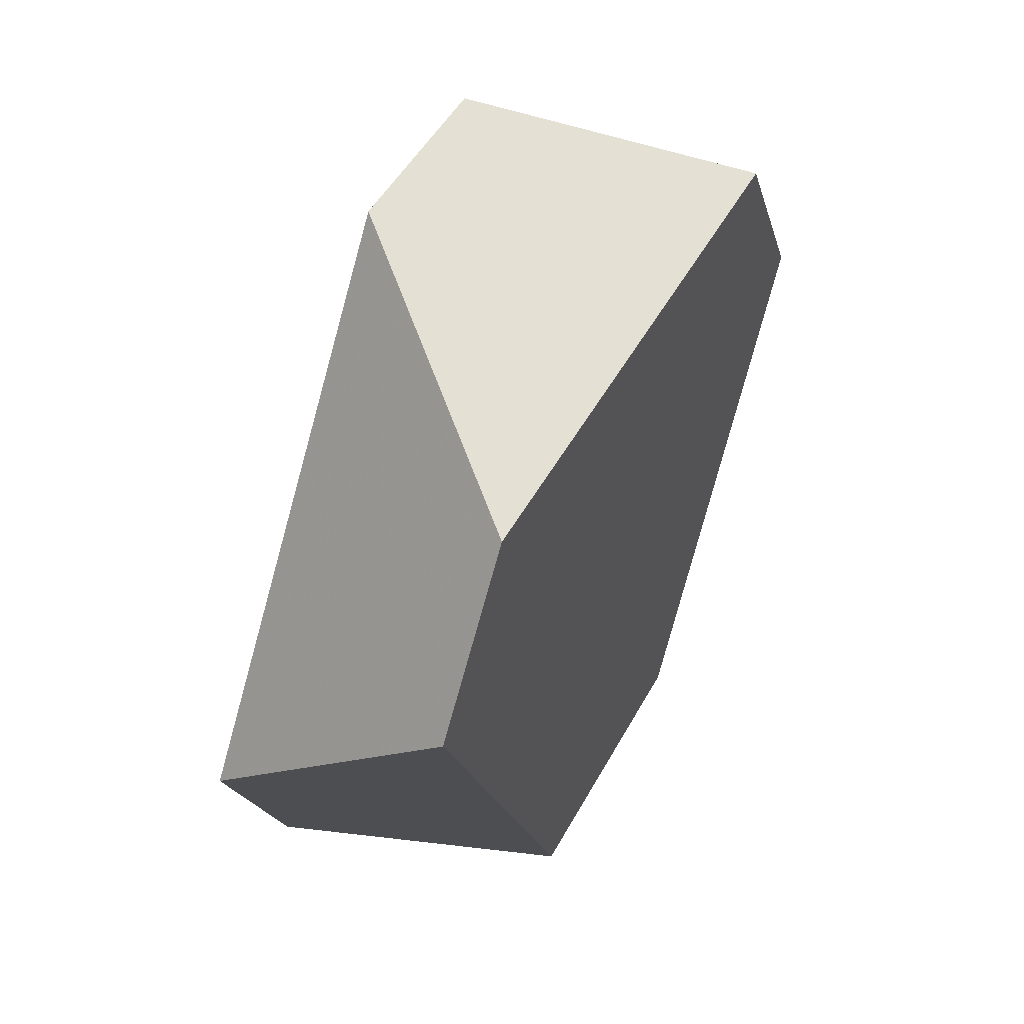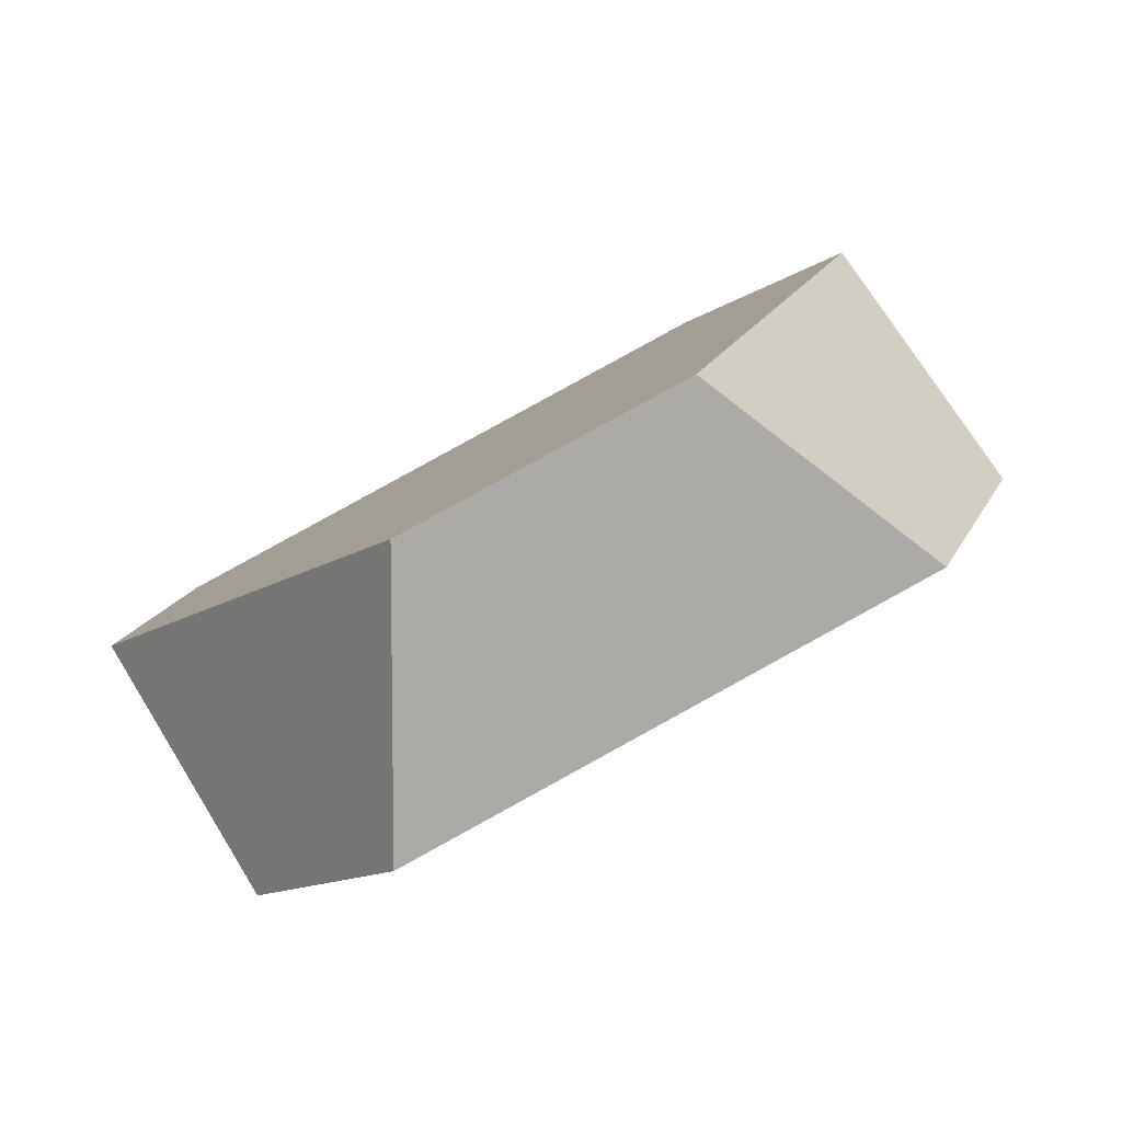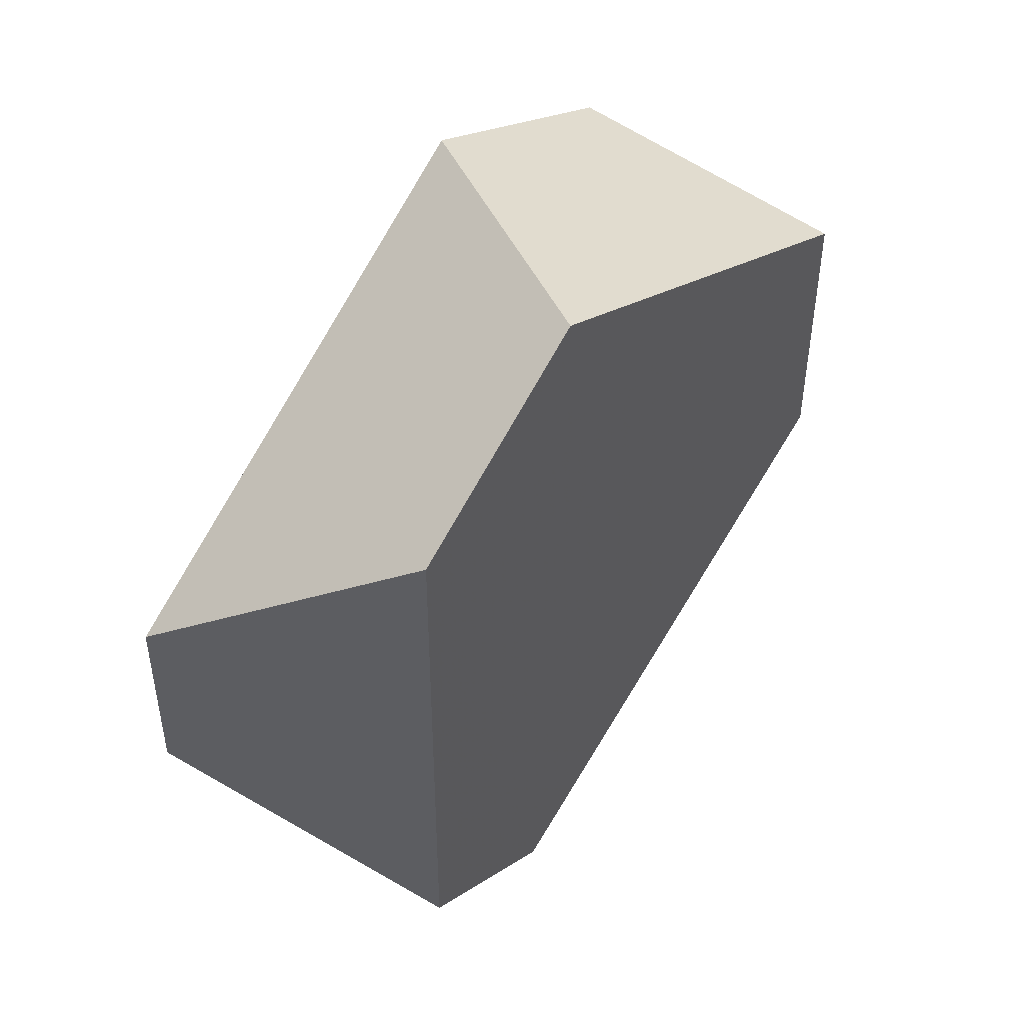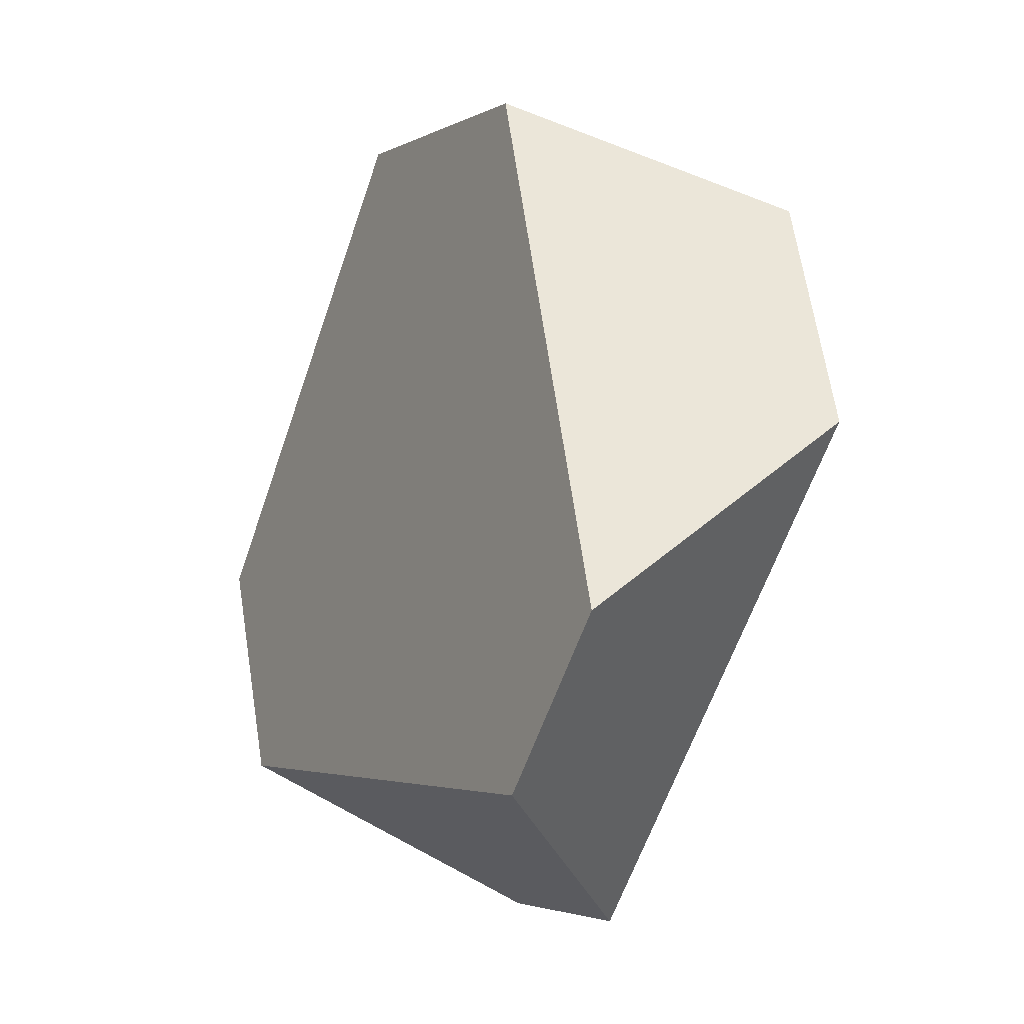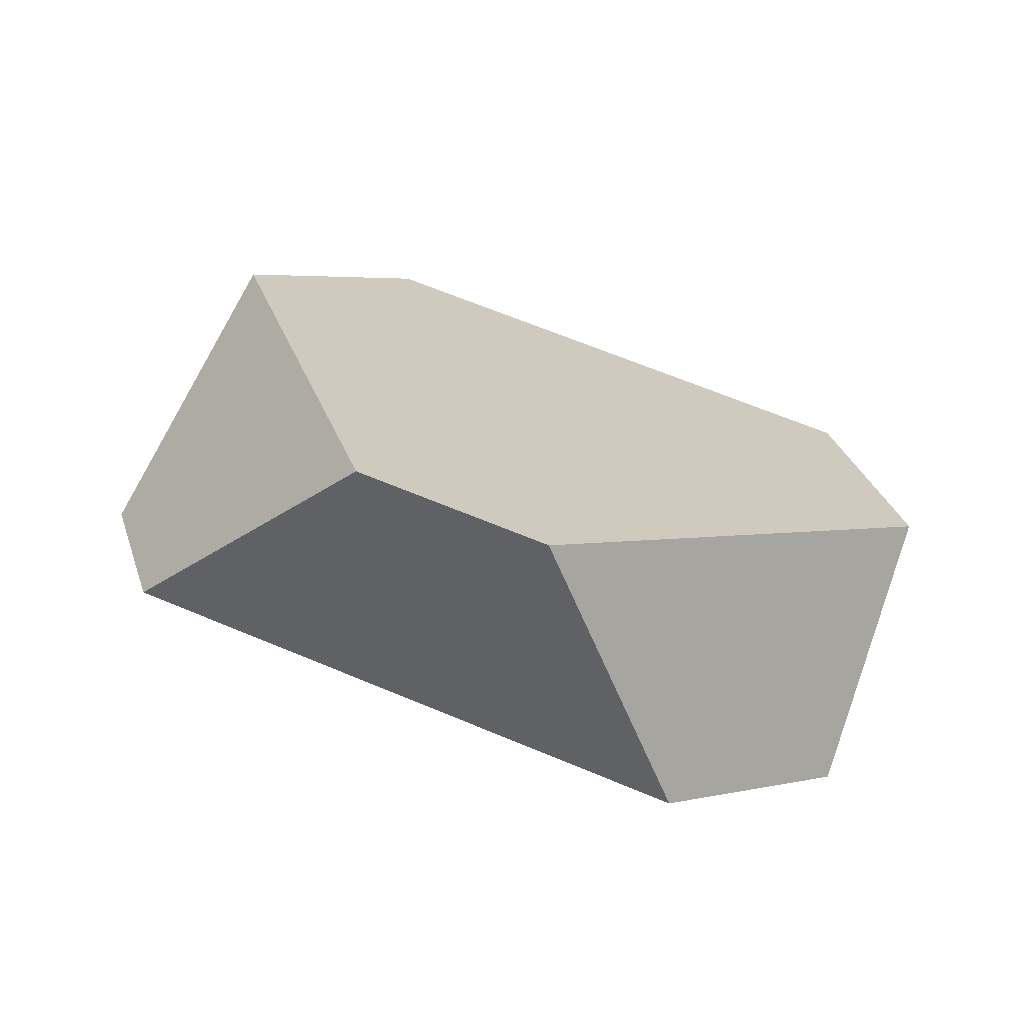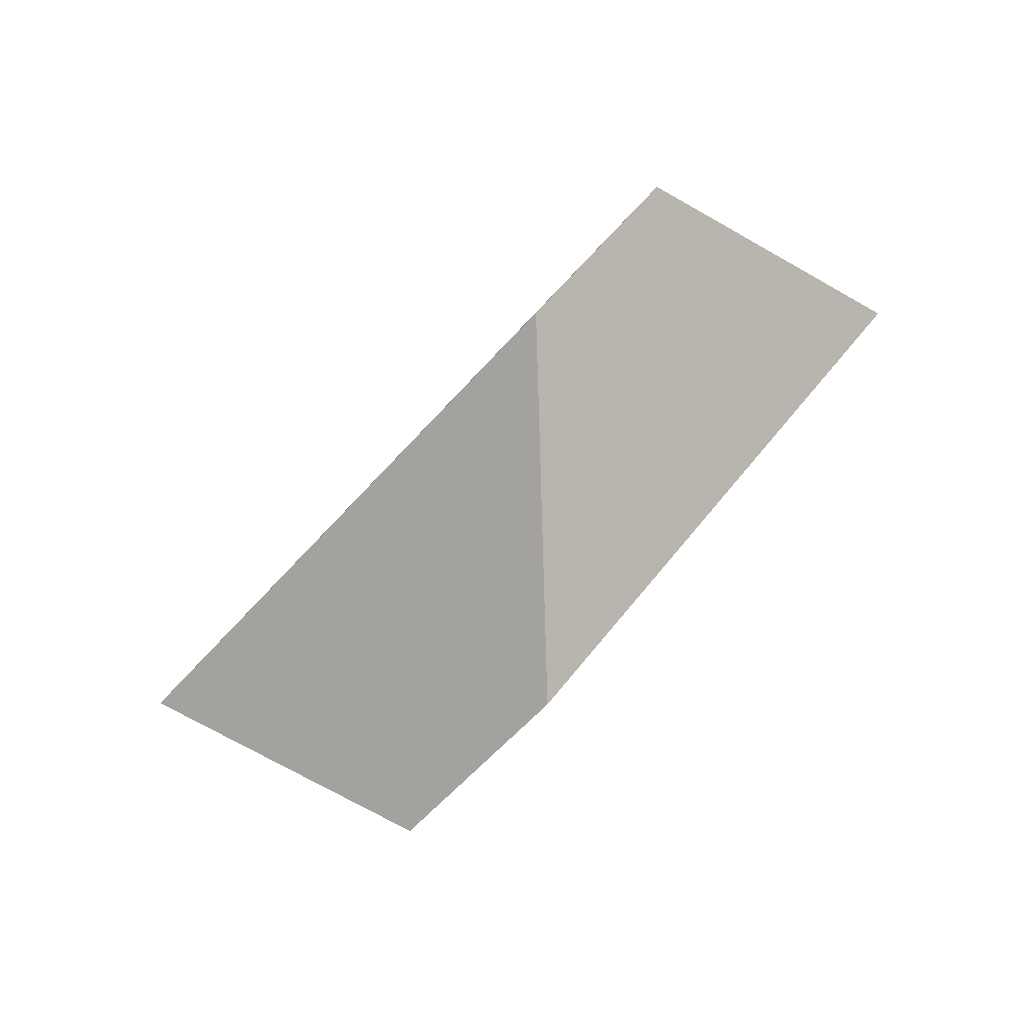
<metadata>
{"format":"obj","ext":"obj","renderer":"f3d","projection":"perspective","resolution":1024,"background":"white","views":[{"elev":-73.1,"azim":-123.1,"up":"+Z"},{"elev":72.6,"azim":-47.8,"up":"+Z"},{"elev":12.1,"azim":-77.5,"up":"+Z"},{"elev":-66.2,"azim":51.8,"up":"+Z"},{"elev":42.7,"azim":-105.8,"up":"+Y"},{"elev":-53.5,"azim":-146.8,"up":"+Z"}]}
</metadata>
<code>
v 0.4558 0.3146 -0.1049
v 0.3918 0.3369 -0.1095
v 0.3483 0.298 -0.1454
v 0.4689 0.2559 -0.1367
v 0.5118 0.2654 -0.1915
v 0.5363 0.3322 -0.2077
v 0.46 0.3296 -0.3049
v 0.5141 0.3598 -0.2564
v 0.4141 0.3443 -0.305
v 0.3786 0.403 -0.2565
v 0.3294 0.3252 -0.1956
v 0.3502 0.3966 -0.2199
f 1 2 3
f 1 3 4
f 5 6 1
f 5 1 4
f 7 8 6
f 7 6 5
f 7 9 10
f 7 10 8
f 11 12 10
f 11 10 9
f 12 11 3
f 12 3 2
f 10 12 2
f 10 2 1
f 10 1 6
f 10 6 8
f 11 9 7
f 11 7 5
f 11 5 4
f 11 4 3

</code>
